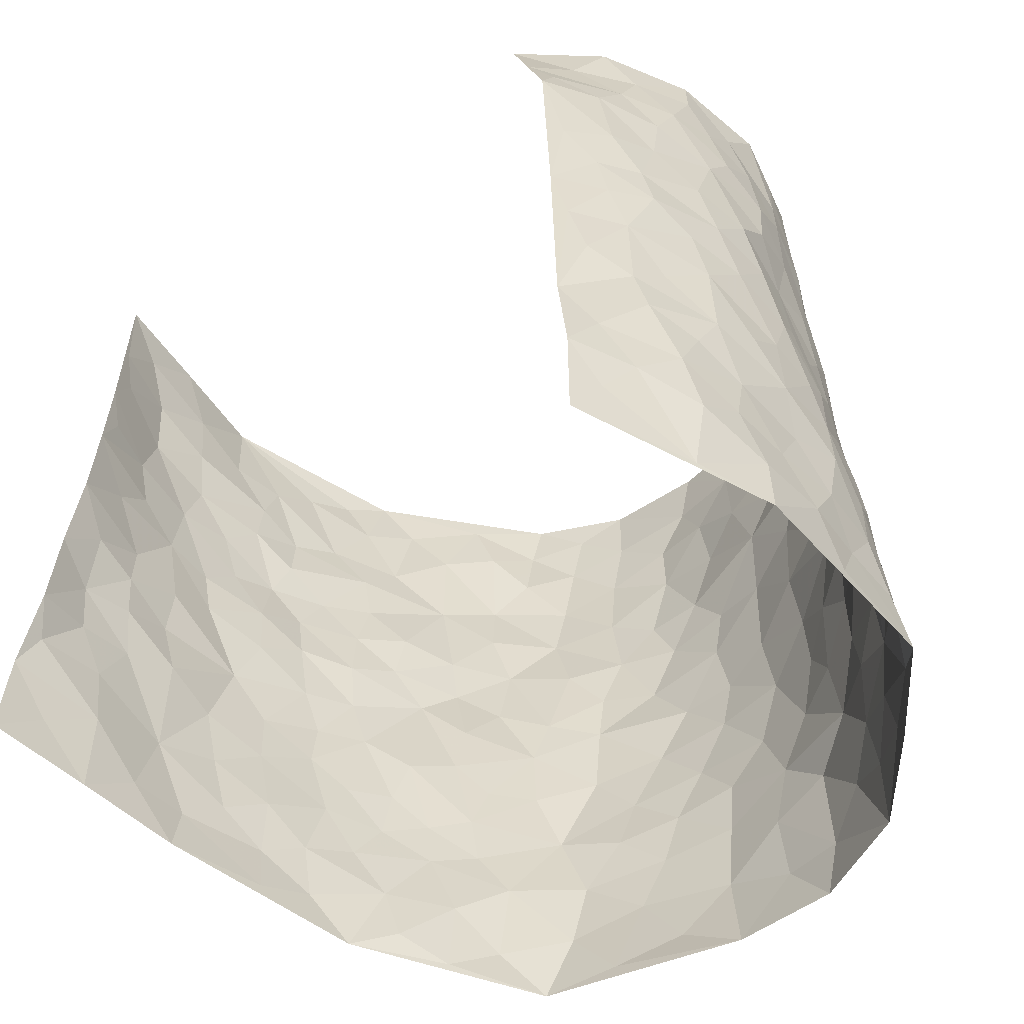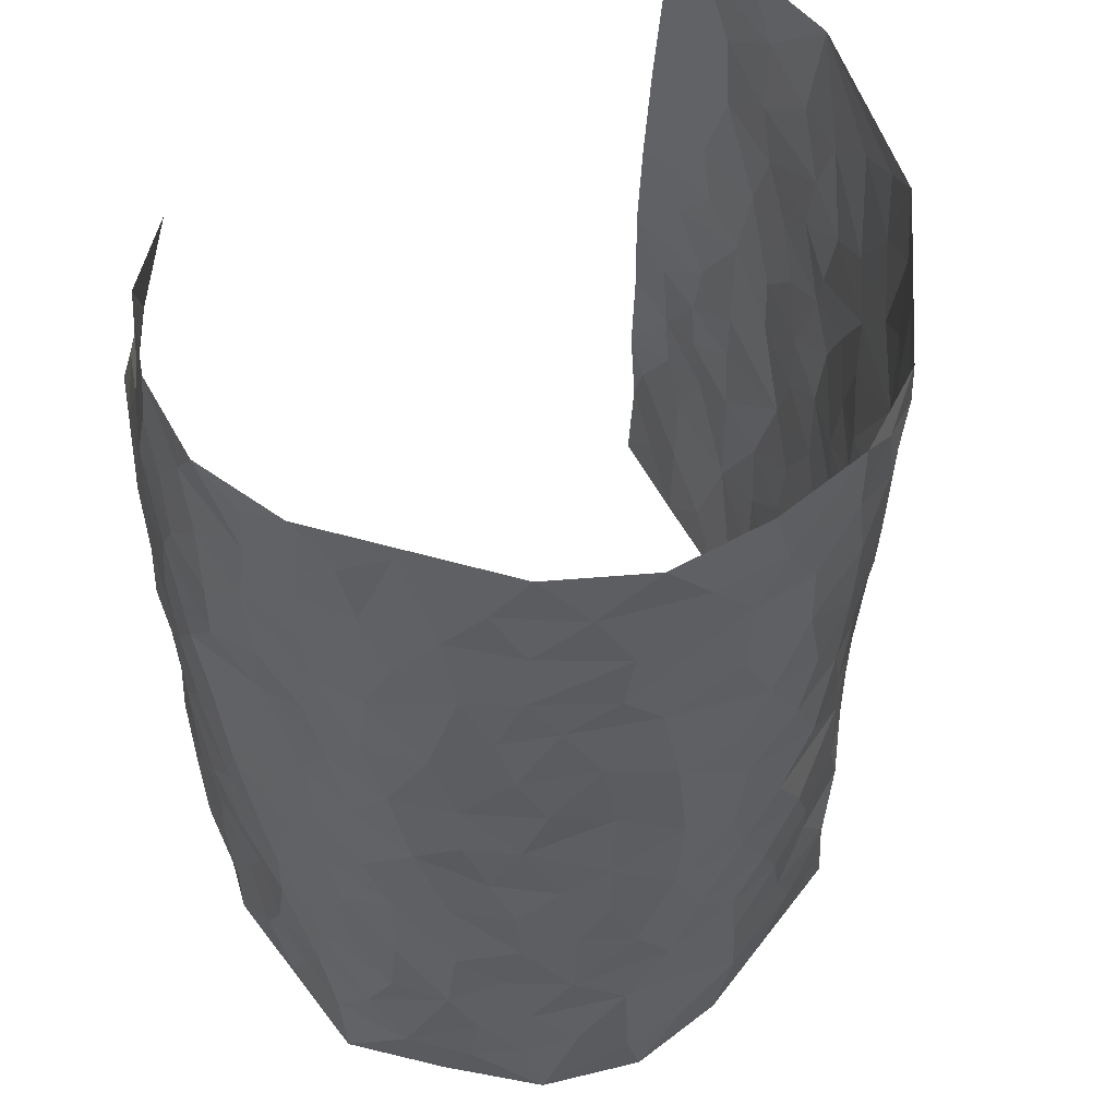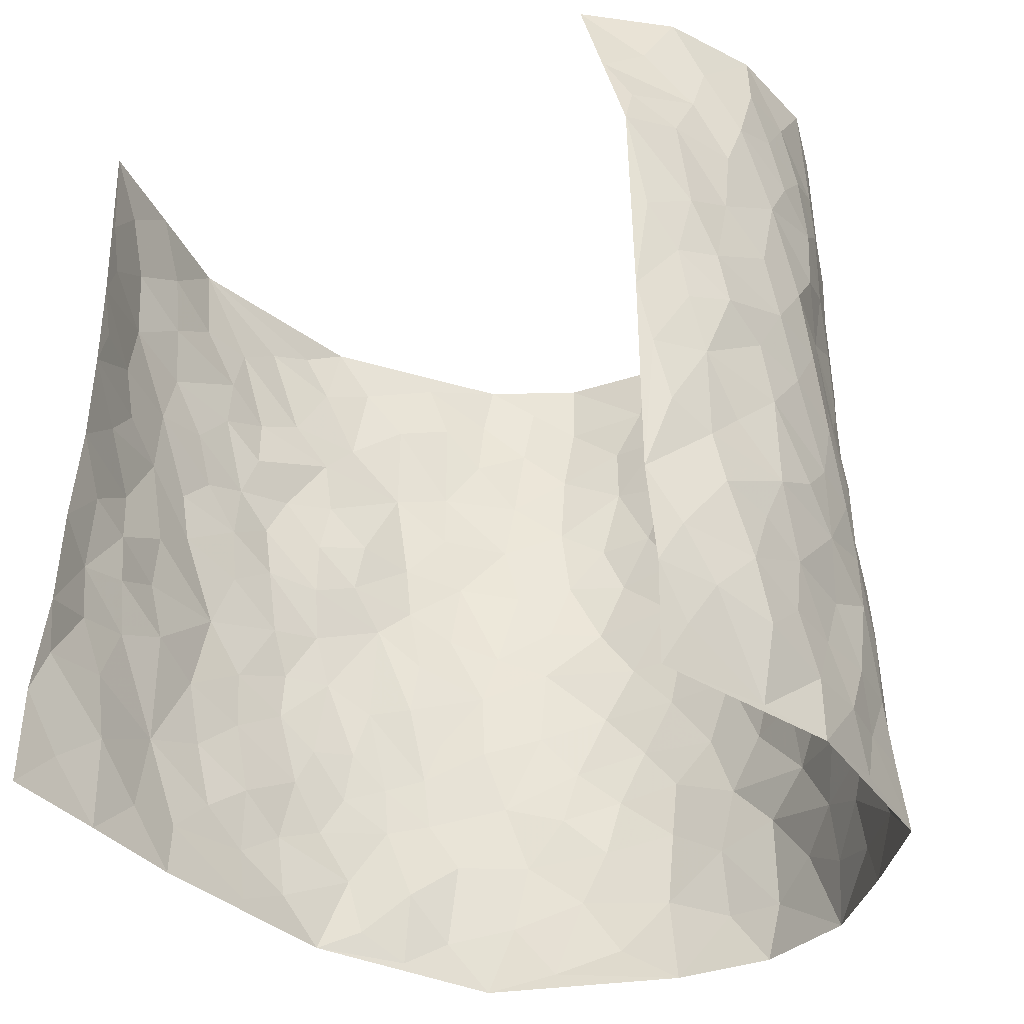
<metadata>
{"format":"obj","ext":"obj","renderer":"f3d","projection":"perspective","resolution":1024,"background":"white","views":[{"elev":-56.1,"azim":39.8,"up":"+Y"},{"elev":53.0,"azim":143.8,"up":"+Y"},{"elev":-36.0,"azim":28.5,"up":"+Y"}]}
</metadata>
<code>
v -0.4347 0.02325 0.4818
v -0.4415 1.018 0.4368
v 0.3278 -0.01605 0.4139
v 0.2553 0.9674 0.4127
v -0.4323 0.4055 0.2802
v -0.4178 0.5207 0.458
v -0.4284 0.3733 0.3433
v 0.01566 0.001978 -0.29
v -0.4244 0.2711 0.4694
v -0.4342 0.3562 0.4091
v -0.3988 0.01293 0.2367
v -0.4376 0.1475 0.4757
v -0.4199 0.3011 0.1981
v -0.4159 0.01824 0.3591
v -0.4315 0.3032 0.329
v -0.3424 0.004248 -0.002948
v -0.4327 0.2087 0.4515
v -0.2418 0.168 -0.1759
v -0.4228 0.3336 0.2639
v -0.4187 0.137 0.359
v -0.4293 0.08336 0.4231
v -0.4122 0.07787 0.2941
v -0.3983 0.1351 0.169
v -0.4078 0.08445 0.2212
v -0.4275 0.2235 0.3658
v -0.4335 0.2878 0.3996
v -0.4238 0.1875 0.2618
v -0.411 0.2179 0.1837
v -0.4364 0.5031 0.3445
v -0.4243 0.3959 0.4642
v -0.4606 1.005 0.1895
v -0.3643 0.2263 0.03381
v 0.2565 0.1582 -0.2326
v -0.4251 0.77 0.4473
v -0.2898 0.3948 -0.1217
v -0.45 0.7646 0.251
v -0.4464 0.8428 0.2658
v -0.3896 0.4471 0.06642
v -0.4085 0.6103 0.07602
v -0.3821 0.9981 -0.04399
v -0.4276 0.7066 0.4276
v -0.4153 0.5703 0.14
v -0.3204 0.7544 -0.1201
v -0.3574 0.2828 0.005672
v -0.3362 0.2273 -0.03898
v -0.3467 0.1656 -0.003042
v -0.3336 0.6398 -0.05865
v -0.3015 0.5607 -0.1336
v 0.1727 0.4741 -0.2759
v -0.2702 0.2224 -0.1471
v -0.1851 0.6108 -0.2384
v -0.3047 0.6301 -0.126
v -0.2523 0.05894 -0.1703
v -0.4125 0.7156 0.1007
v -0.3028 0.1961 -0.09486
v -0.4415 0.633 0.3465
v -0.02615 0.3478 -0.3056
v 0.07017 0.3404 -0.3082
v 0.2827 0.4509 -0.2011
v -0.08497 0.5507 -0.298
v -0.1476 0.5557 -0.265
v 0.1014 0.631 -0.2939
v -0.4041 0.3524 0.1192
v -0.44 0.5837 0.2248
v -0.4363 0.8289 0.4175
v -0.3664 0.1343 0.05969
v -0.2804 0.01392 -0.1098
v -0.4296 0.4789 0.2763
v -0.3826 0.1792 0.1139
v -0.3728 0.02503 0.1174
v -0.2181 0.002868 -0.2164
v -0.3834 0.09466 0.1141
v -0.3612 0.05747 0.04946
v -0.3098 0.03941 -0.05301
v -0.3239 0.1066 -0.03996
v -0.4441 0.702 0.3633
v -0.4353 0.8938 0.4343
v -0.434 0.5187 0.2155
v 0.007071 0.9991 -0.3
v -0.4488 0.6876 0.2743
v -0.381 0.319 0.05231
v -0.3659 0.4644 0.0006638
v 0.01659 0.5716 -0.3079
v -0.03835 0.4825 -0.3044
v 0.01505 0.4196 -0.3089
v -0.1082 0.1275 -0.2717
v -0.3997 0.6742 0.04433
v -0.4321 0.5798 0.3924
v -0.44 0.7008 0.2031
v -0.3321 0.2991 -0.04974
v -0.3979 0.2734 0.1216
v -0.3664 0.6917 -0.01627
v -0.1544 0.4854 -0.2616
v -0.2232 0.4362 -0.204
v -0.4245 0.655 0.1197
v 0.001541 0.1159 -0.3023
v -0.325 0.5126 -0.089
v -0.2753 0.2896 -0.1397
v -0.2074 0.5041 -0.2182
v -0.1613 0.3822 -0.2584
v -0.4199 0.6455 0.4526
v -0.4349 0.6309 0.179
v -0.4427 0.592 0.2895
v -0.2776 0.1116 -0.1159
v -0.3657 0.5374 0.009449
v -0.4216 0.4139 0.165
v -0.1145 0.3239 -0.2767
v -0.1297 0.2498 -0.2609
v -0.3698 0.6157 0.001563
v 0.1141 0.7292 -0.2799
v 0.009063 0.2145 -0.3066
v -0.0589 0.2729 -0.2921
v 0.01729 0.2886 -0.3065
v -0.319 0.3655 -0.06582
v -0.1762 0.1838 -0.2483
v -0.4114 0.495 0.1354
v -0.3831 0.3852 0.04376
v -0.3538 0.394 -0.01416
v -0.2593 0.5245 -0.1753
v -0.2216 0.3504 -0.2065
v -0.2835 0.4687 -0.1327
v -0.2017 0.2711 -0.2315
v -0.07947 0.4104 -0.2961
v -0.3973 0.5368 0.07619
v -0.07692 0.198 -0.2824
v -0.1907 0.09353 -0.236
v -0.3072 0.2603 -0.09329
v -0.4273 0.4561 0.4096
v -0.4296 0.4363 0.3499
v 0.1039 0.4229 -0.3032
v 0.2143 0.2383 -0.2619
v 0.09281 0.5172 -0.3005
v 0.0305 0.4884 -0.3102
v 0.1746 0.3936 -0.278
v 0.4 0.4836 0.2581
v 0.22 0.4343 -0.2475
v 0.2619 0.3139 -0.2277
v 0.1657 0.5673 -0.2711
v 0.1302 0.9978 -0.2882
v -0.2535 0.6197 -0.1912
v 0.3502 0.8777 -0.08664
v 0.3817 0.9951 -0.02639
v -0.1966 0.78 -0.2484
v -0.05237 0.8645 -0.3026
v -0.2617 0.3497 -0.1574
v -0.3418 0.5691 -0.04936
v -0.05865 0.05173 -0.2796
v -0.1361 0.02263 -0.2461
v 0.1371 0.002459 -0.2969
v 0.01935 0.8605 -0.2965
v -0.007923 0.6998 -0.3046
v 0.3722 0.1964 -0.1175
v 0.3217 0.29 -0.1807
v 0.4059 0.5202 0.06037
v 0.3892 0.5426 -0.003879
v 0.39 0.1345 -0.08959
v 0.4088 0.2252 -0.02129
v 0.3585 0.3602 -0.1143
v 0.03242 0.6408 -0.3051
v -0.04963 0.6273 -0.3047
v -0.1347 0.729 -0.2779
v -0.07705 0.6928 -0.2979
v -0.0528 0.7913 -0.3049
v -0.1231 0.6325 -0.2795
v 0.02882 0.7751 -0.3007
v 0.2363 0.9987 -0.2249
v -0.0127 0.9273 -0.3034
v -0.237 0.8454 -0.2103
v -0.1859 0.8798 -0.2583
v -0.2751 0.7799 -0.1814
v -0.2245 0.997 -0.2306
v -0.2059 0.6959 -0.2363
v -0.2705 0.7 -0.1728
v -0.1319 0.8288 -0.2848
v -0.1158 0.999 -0.2883
v 0.2177 0.7466 -0.2448
v 0.1782 0.6673 -0.2646
v 0.3053 0.5948 -0.1795
v 0.2555 0.5233 -0.2247
v 0.2614 0.6664 -0.2229
v 0.3549 0.7423 -0.09291
v 0.3236 0.6826 -0.1566
v 0.275 0.7338 -0.2073
v 0.07492 0.9288 -0.2947
v 0.08444 0.8231 -0.2844
v 0.1507 0.8579 -0.2767
v 0.2417 0.8735 -0.2229
v 0.297 0.7933 -0.1782
v 0.2317 0.596 -0.2413
v -0.4543 0.8826 0.3466
v -0.4309 0.8235 0.1494
v -0.4546 0.7896 0.3381
v -0.4508 1.012 0.3136
v -0.4485 0.9569 0.3821
v -0.4523 0.9327 0.2712
v -0.447 0.8931 0.1961
v -0.4234 0.9329 0.06839
v -0.4331 0.8919 0.1266
v -0.4296 0.7534 0.1578
v -0.3999 0.8172 0.03214
v -0.419 0.7856 0.09128
v -0.3848 0.9024 -0.01696
v -0.3179 0.8779 -0.1181
v -0.4059 0.9621 0.009034
v -0.3603 0.8174 -0.05586
v -0.3543 0.9359 -0.08032
v -0.2897 0.9719 -0.1542
v -0.3731 0.7637 -0.008515
v -0.2697 0.9006 -0.171
v -0.2359 0.9293 -0.2237
v 0.1607 0.785 -0.2703
v 0.2493 0.8052 -0.2261
v 0.1894 0.9332 -0.2579
v 0.3364 0.8104 -0.1174
v 0.3026 0.8802 -0.1605
v 0.319 0.981 -0.1158
v 0.27 0.9378 -0.1966
v 0.3586 0.9457 -0.07023
v 0.3422 0.4917 -0.1416
v 0.3065 0.5282 -0.1837
v 0.38 0.601 -0.04265
v 0.3649 0.6626 -0.09122
v 0.3531 0.5865 -0.1162
v 0.3293 0.1907 -0.1722
v 0.3922 0.3326 -0.05576
v 0.3737 0.5198 -0.06821
v 0.3184 0.3872 -0.1687
v -0.1169 0.9146 -0.2884
v -0.1716 0.9575 -0.2629
v 0.3047 0.1338 -0.1951
v 0.4121 0.0092 0.06009
v 0.2049 0.3339 -0.2608
v 0.2648 0.3851 -0.223
v 0.4186 0.2428 0.04036
v 0.3959 0.9888 0.2155
v 0.3199 0.2328 0.4175
v 0.3854 0.8086 -0.03008
v 0.4156 0.477 0.1856
v 0.3819 0.7437 -0.03391
v 0.3234 0.4802 0.428
v 0.4188 0.2853 0.1286
v 0.3939 0.4644 -0.02338
v 0.4056 0.2988 0.2376
v 0.4105 0.4109 0.02552
v 0.4124 0.001152 -0.06415
v 0.1017 0.2521 -0.2995
v 0.4089 0.07584 -0.04488
v 0.1459 0.3191 -0.2921
v 0.3624 0.2661 -0.1159
v 0.3765 0.2504 0.3288
v 0.4209 0.4544 0.1073
v 0.4092 0.07812 0.02866
v 0.3736 0.4234 -0.08133
v 0.42 0.3655 0.0697
v 0.2752 0.2332 -0.2117
v 0.3948 0.2701 -0.06242
v 0.2629 0.07964 -0.2343
v 0.3344 0.0019 -0.1604
v 0.2513 0.003372 -0.2522
v 0.2102 0.1158 -0.2704
v 0.08035 0.1694 -0.2993
v 0.1572 0.1908 -0.291
v 0.4168 0.142 0.06519
v 0.4052 0.4103 0.241
v 0.4054 0.2107 0.2038
v 0.4158 0.07396 0.102
v 0.4192 0.376 0.1328
v 0.4171 0.3289 0.1798
v 0.3671 0.3108 0.3398
v 0.4121 0.5561 0.2153
v 0.4085 0.1369 0.1452
v 0.4034 0.1389 0.2167
v 0.3816 0.3532 0.2979
v 0.345 0.3319 0.3934
v 0.369 0.4226 0.3452
v 0.4175 0.3079 0.04179
v 0.3946 0.09269 0.2716
v 0.3152 0.06372 -0.19
v 0.368 0.06784 -0.1299
v 0.08496 0.07754 -0.3035
v 0.1565 0.07335 -0.2953
v 0.3244 0.7293 0.4401
v 0.4102 0.0693 0.1832
v 0.41 0.2082 0.1106
v 0.3333 0.4061 0.4105
v 0.3605 0.4915 0.3669
v 0.3944 0.2379 0.2647
v 0.4107 0.1456 -0.01428
v 0.4109 -0.008436 0.1832
v 0.3923 0.3907 -0.03099
v 0.3443 0.04691 0.3799
v 0.3316 0.108 0.4186
v 0.389 0.1668 0.2935
v 0.3641 0.1087 0.3447
v 0.3787 -0.003779 0.2734
v 0.3457 0.1715 0.3819
v 0.4197 0.5475 0.1352
v 0.4194 0.6235 0.1643
v 0.3981 0.6302 0.05972
v 0.3855 0.6768 0.2969
v 0.4188 0.7648 0.1072
v 0.3366 0.6054 0.4164
v 0.4064 0.6295 0.2394
v 0.3808 0.5793 0.3225
v 0.4109 0.7334 0.209
v 0.3885 0.5149 0.3137
v 0.355 0.5559 0.3776
v 0.3674 0.6423 0.3596
v 0.4177 0.6848 0.1137
v 0.4033 0.7188 0.04072
v 0.3877 0.671 -0.01543
v 0.3625 0.8363 0.3234
v 0.4082 0.862 0.1914
v 0.3884 0.7629 0.2863
v 0.3561 0.7606 0.366
v 0.3973 0.8322 0.2583
v 0.2916 0.8486 0.4241
v 0.4163 0.7938 0.1718
v 0.3218 0.7904 0.4139
v 0.4008 0.9216 0.2224
v 0.343 0.9811 0.3268
v 0.414 0.9919 0.09314
v 0.3671 0.9113 0.2937
v 0.3175 0.9064 0.3642
v 0.408 0.9268 0.1423
v 0.4014 0.8966 0.0365
v 0.3836 0.8778 -0.02713
v 0.4007 0.965 0.03183
v 0.4071 0.8169 0.04715
v 0.4143 0.8539 0.115
f 29 6 128
f 12 21 20
f 26 10 9
f 55 45 46
f 27 19 15
f 26 9 17
f 101 6 88
f 12 1 21
f 7 15 19
f 125 86 96
f 84 123 85
f 129 29 128
f 25 27 15
f 12 20 17
f 73 75 66
f 22 14 11
f 26 17 25
f 9 12 17
f 25 15 26
f 5 129 7
f 52 146 48
f 55 18 50
f 7 19 5
f 20 27 25
f 124 82 105
f 41 76 34
f 20 14 22
f 14 20 21
f 14 21 1
f 24 22 11
f 24 27 22
f 72 66 69
f 69 32 91
f 70 24 11
f 24 23 27
f 17 20 25
f 27 20 22
f 10 15 7
f 10 26 15
f 23 28 27
f 27 13 19
f 28 23 69
f 13 27 28
f 119 121 94
f 10 7 129
f 6 30 128
f 9 10 30
f 36 192 80
f 80 102 89
f 118 81 44
f 64 103 78
f 115 126 86
f 45 32 46
f 91 63 13
f 129 68 29
f 95 87 54
f 95 54 199
f 202 40 204
f 82 97 105
f 29 88 6
f 18 55 104
f 148 126 71
f 38 82 124
f 50 18 122
f 117 82 38
f 5 19 106
f 82 117 118
f 80 64 102
f 127 45 55
f 194 77 190
f 98 35 114
f 39 124 105
f 127 50 98
f 106 19 13
f 66 75 46
f 39 95 42
f 63 117 38
f 95 89 102
f 101 56 76
f 51 140 99
f 18 53 126
f 62 83 132
f 45 127 90
f 112 113 57
f 103 29 68
f 130 85 58
f 109 39 105
f 35 94 121
f 113 246 58
f 151 165 163
f 120 100 94
f 114 127 98
f 192 190 65
f 95 39 87
f 36 191 37
f 67 104 74
f 56 101 88
f 13 63 106
f 192 34 76
f 268 241 243
f 108 115 125
f 93 84 60
f 133 84 85
f 156 288 157
f 101 76 41
f 80 103 64
f 105 97 146
f 99 61 51
f 92 109 47
f 125 96 111
f 158 227 153
f 75 104 55
f 69 66 32
f 81 91 32
f 106 78 68
f 42 64 78
f 77 34 65
f 24 70 72
f 75 73 16
f 16 71 67
f 2 34 77
f 13 28 91
f 103 56 88
f 56 80 76
f 72 69 23
f 11 16 70
f 16 73 70
f 16 67 74
f 115 18 126
f 24 72 23
f 73 72 70
f 16 74 75
f 72 73 66
f 32 45 44
f 84 83 60
f 66 46 32
f 78 106 116
f 117 63 81
f 67 53 104
f 103 68 78
f 69 91 28
f 36 80 89
f 106 38 116
f 106 68 5
f 81 118 117
f 62 132 138
f 32 44 81
f 53 67 71
f 57 58 85
f 123 100 107
f 93 60 61
f 33 230 224
f 8 96 147
f 132 133 130
f 140 48 119
f 93 100 123
f 122 98 50
f 164 60 160
f 53 71 126
f 125 112 108
f 193 194 195
f 75 55 46
f 63 91 81
f 56 103 80
f 196 198 31
f 18 104 53
f 121 48 97
f 38 106 63
f 118 97 82
f 97 35 121
f 51 172 140
f 130 134 49
f 87 39 109
f 288 252 263
f 97 114 35
f 47 43 92
f 57 113 58
f 248 130 58
f 34 101 41
f 114 90 127
f 116 124 42
f 145 94 35
f 118 114 97
f 167 79 175
f 98 145 35
f 85 123 57
f 43 47 52
f 199 36 89
f 42 78 116
f 159 83 62
f 88 29 103
f 74 104 75
f 118 44 90
f 173 140 172
f 42 95 102
f 190 192 37
f 65 190 77
f 89 95 199
f 125 111 112
f 92 87 109
f 18 115 122
f 177 180 176
f 112 57 107
f 109 105 146
f 93 94 100
f 285 286 275
f 96 86 147
f 137 232 131
f 57 123 107
f 87 92 208
f 49 134 136
f 132 130 49
f 161 164 162
f 50 127 55
f 122 108 107
f 122 107 100
f 48 140 52
f 118 90 114
f 99 119 94
f 123 84 93
f 36 37 192
f 48 121 119
f 120 122 100
f 39 42 124
f 38 124 116
f 248 58 246
f 44 45 90
f 98 122 120
f 146 52 47
f 94 93 99
f 168 209 170
f 212 183 188
f 202 197 200
f 42 102 64
f 107 108 112
f 99 93 61
f 8 280 96
f 112 111 113
f 125 115 86
f 115 108 122
f 128 30 10
f 5 68 129
f 10 129 128
f 132 49 138
f 83 84 133
f 130 133 85
f 83 133 132
f 248 134 130
f 156 152 224
f 151 110 165
f 212 186 211
f 153 224 249
f 254 251 244
f 246 261 262
f 225 158 249
f 49 136 179
f 185 184 150
f 214 188 181
f 181 188 182
f 161 163 174
f 143 170 172
f 110 211 185
f 184 79 167
f 174 228 169
f 62 110 159
f 163 150 144
f 210 169 229
f 170 143 168
f 176 211 110
f 98 120 145
f 94 145 120
f 48 146 97
f 109 146 47
f 148 86 126
f 147 86 148
f 71 8 148
f 8 147 148
f 244 276 254
f 232 136 134
f 174 143 161
f 60 83 160
f 163 162 151
f 159 160 83
f 261 281 262
f 259 281 149
f 219 220 59
f 246 113 111
f 33 255 131
f 157 256 152
f 137 255 153
f 230 278 279
f 262 260 33
f 154 155 242
f 131 255 137
f 248 131 232
f 281 280 149
f 259 258 278
f 220 179 59
f 159 151 160
f 162 160 151
f 164 61 60
f 228 174 144
f 144 174 163
f 159 110 151
f 161 172 164
f 186 184 185
f 161 162 163
f 61 164 51
f 160 162 164
f 187 217 213
f 150 163 165
f 205 202 200
f 79 184 139
f 170 43 173
f 174 169 143
f 161 143 172
f 167 144 150
f 176 180 183
f 172 170 173
f 223 226 221
f 185 150 165
f 99 140 119
f 207 206 203
f 172 51 164
f 43 52 173
f 173 52 140
f 167 175 228
f 228 229 169
f 210 168 169
f 177 110 62
f 189 138 179
f 62 138 177
f 136 232 233
f 181 182 222
f 150 184 167
f 178 180 189
f 49 179 138
f 177 138 189
f 180 178 182
f 178 179 220
f 307 308 304
f 222 223 221
f 215 187 188
f 176 183 212
f 187 213 186
f 214 215 188
f 185 211 186
f 237 181 239
f 182 188 183
f 110 185 165
f 216 215 141
f 211 176 212
f 182 183 180
f 176 110 177
f 213 184 186
f 178 189 179
f 177 189 180
f 195 190 37
f 197 198 200
f 195 194 190
f 34 192 65
f 80 192 76
f 37 196 195
f 194 2 77
f 193 2 194
f 196 37 191
f 31 193 195
f 198 196 191
f 31 195 196
f 199 201 191
f 197 204 31
f 198 191 201
f 31 198 197
f 201 199 54
f 36 199 191
f 54 208 201
f 208 43 205
f 208 54 87
f 198 201 200
f 206 205 203
f 43 170 203
f 210 207 209
f 40 202 206
f 31 204 40
f 197 202 204
f 208 205 200
f 43 203 205
f 205 206 202
f 203 209 207
f 171 40 207
f 40 206 207
f 208 200 201
f 43 208 92
f 170 209 203
f 168 143 169
f 207 210 171
f 168 210 209
f 188 187 212
f 212 187 186
f 166 139 213
f 184 213 139
f 237 214 181
f 215 214 141
f 216 141 218
f 213 217 166
f 142 166 216
f 217 216 166
f 187 215 217
f 216 217 215
f 237 141 214
f 142 216 218
f 223 222 182
f 179 136 59
f 223 220 219
f 267 238 251
f 237 327 141
f 223 182 178
f 158 290 253
f 220 223 178
f 59 233 227
f 233 59 136
f 248 246 131
f 153 249 158
f 251 254 267
f 223 219 226
f 111 261 246
f 297 251 238
f 276 256 157
f 167 228 144
f 229 228 175
f 175 171 229
f 229 171 210
f 260 257 33
f 265 271 272
f 266 289 283
f 269 243 250
f 249 224 152
f 266 283 271
f 227 233 137
f 253 227 158
f 325 313 320
f 135 264 275
f 310 329 239
f 270 298 297
f 249 256 225
f 275 273 269
f 311 222 221
f 155 154 299
f 234 276 157
f 310 311 299
f 222 239 181
f 221 226 155
f 266 263 252
f 242 290 244
f 264 273 275
f 273 264 243
f 242 244 154
f 276 290 225
f 288 234 157
f 240 282 302
f 275 286 306
f 225 290 158
f 234 263 284
f 241 254 276
f 233 232 137
f 137 153 227
f 264 135 238
f 244 251 154
f 260 259 257
f 227 253 219
f 33 224 255
f 154 297 299
f 240 302 307
f 297 154 251
f 264 268 243
f 253 226 219
f 271 284 263
f 277 294 293
f 290 242 253
f 241 234 284
f 59 227 219
f 242 155 226
f 252 245 231
f 157 152 156
f 257 230 33
f 152 256 249
f 278 230 257
f 262 33 131
f 224 153 255
f 259 278 257
f 134 248 232
f 230 279 224
f 96 261 111
f 261 96 280
f 280 281 261
f 246 262 131
f 252 247 245
f 268 267 241
f 283 277 272
f 288 247 252
f 275 274 285
f 295 291 294
f 267 268 264
f 263 234 288
f 309 310 299
f 290 276 244
f 283 272 271
f 267 254 241
f 265 243 241
f 236 240 285
f 297 238 270
f 303 305 298
f 241 276 234
f 221 155 299
f 272 277 293
f 250 243 287
f 286 285 240
f 284 271 265
f 271 263 266
f 295 3 291
f 225 256 276
f 241 284 265
f 289 266 231
f 3 292 291
f 321 235 323
f 293 294 296
f 279 278 258
f 245 279 258
f 279 156 224
f 260 281 259
f 280 8 149
f 262 281 260
f 231 266 252
f 267 264 238
f 306 304 270
f 283 289 295
f 243 269 273
f 236 269 250
f 294 292 296
f 274 236 285
f 269 274 275
f 250 287 293
f 245 289 231
f 236 274 269
f 156 279 247
f 242 226 253
f 247 279 245
f 243 265 287
f 288 156 247
f 265 272 293
f 296 292 236
f 293 287 265
f 295 294 277
f 277 283 295
f 236 250 296
f 289 3 295
f 292 294 291
f 293 296 250
f 300 304 308
f 325 320 235
f 329 330 326
f 270 304 303
f 270 303 298
f 309 305 301
f 135 306 270
f 299 297 298
f 298 309 299
f 238 135 270
f 300 314 305
f 303 300 305
f 304 306 307
f 300 303 304
f 282 319 315
f 322 325 235
f 275 306 135
f 307 306 286
f 240 307 286
f 308 307 302
f 302 282 308
f 308 282 315
f 305 309 298
f 310 309 301
f 310 301 329
f 310 239 311
f 222 311 239
f 299 311 221
f 319 312 315
f 312 323 316
f 301 305 318
f 305 314 316
f 300 308 315
f 316 314 312
f 312 314 315
f 315 314 300
f 323 312 324
f 316 313 318
f 282 4 317
f 330 313 325
f 4 321 324
f 235 320 323
f 282 317 319
f 312 319 317
f 326 325 322
f 316 320 313
f 316 318 305
f 142 218 327
f 327 218 141
f 316 323 320
f 324 312 317
f 4 324 317
f 321 323 324
f 318 313 330
f 328 326 322
f 326 327 329
f 329 327 237
f 326 328 327
f 322 142 328
f 327 328 142
f 329 237 239
f 301 318 330
f 326 330 325
f 330 329 301

</code>
